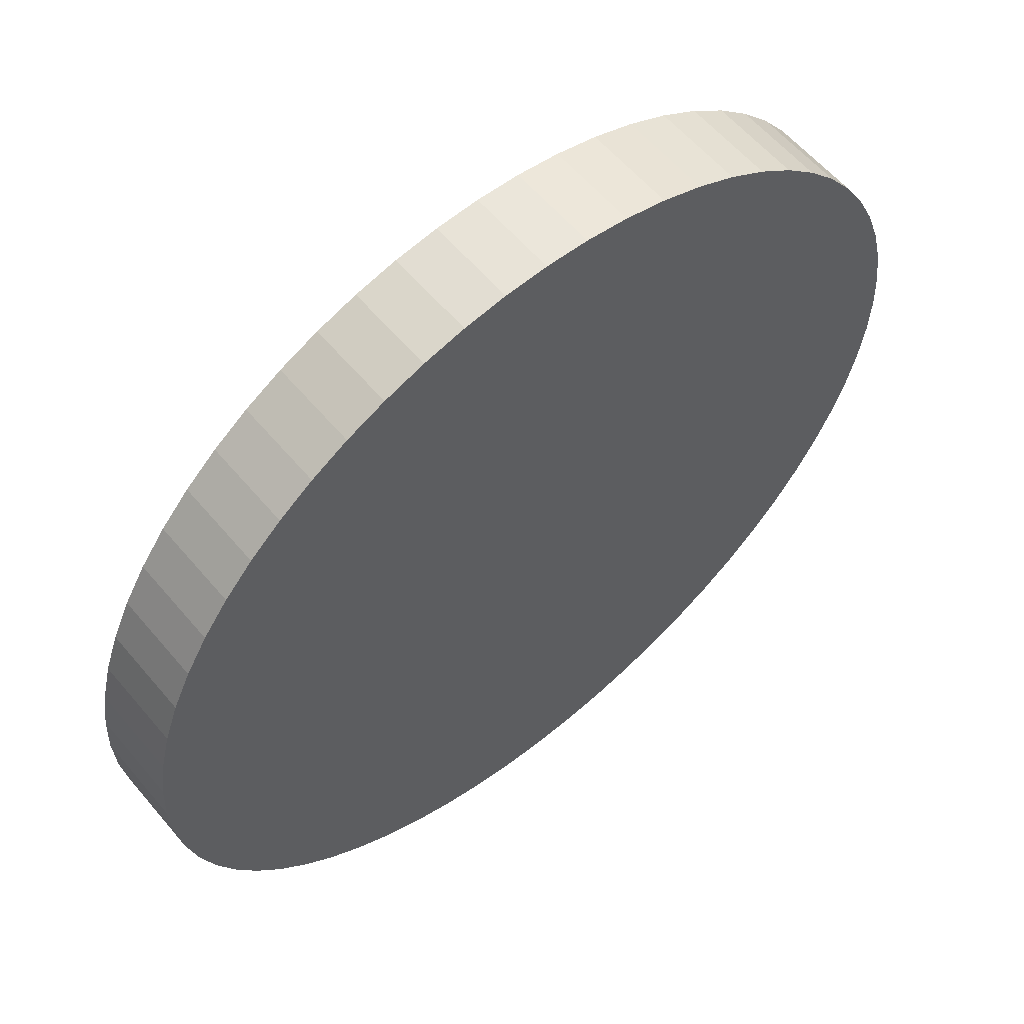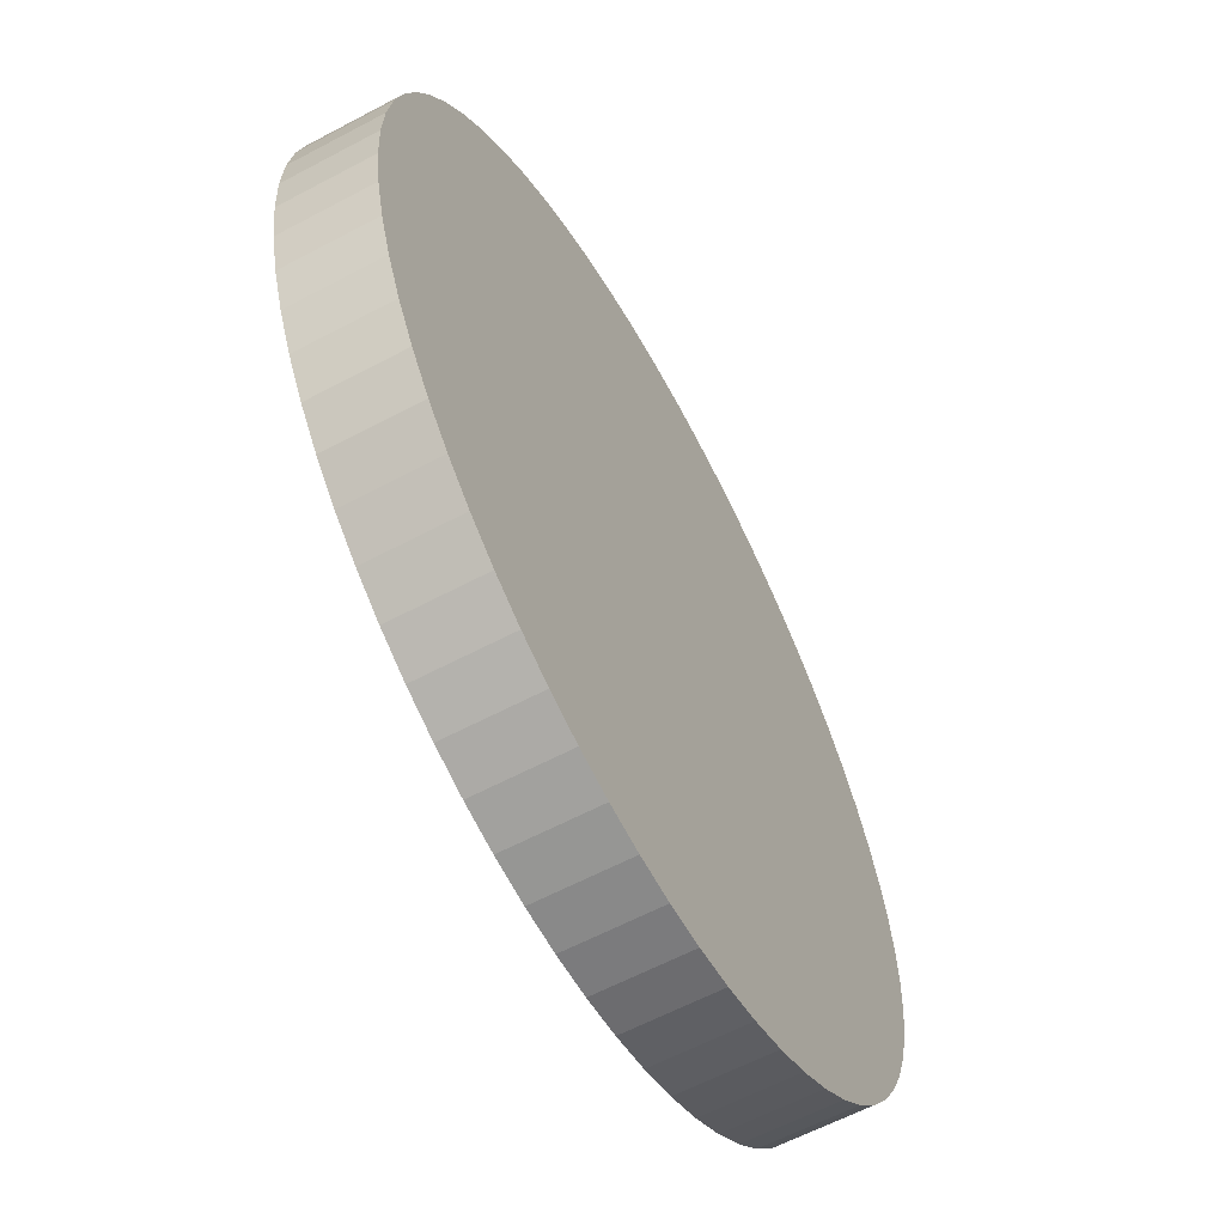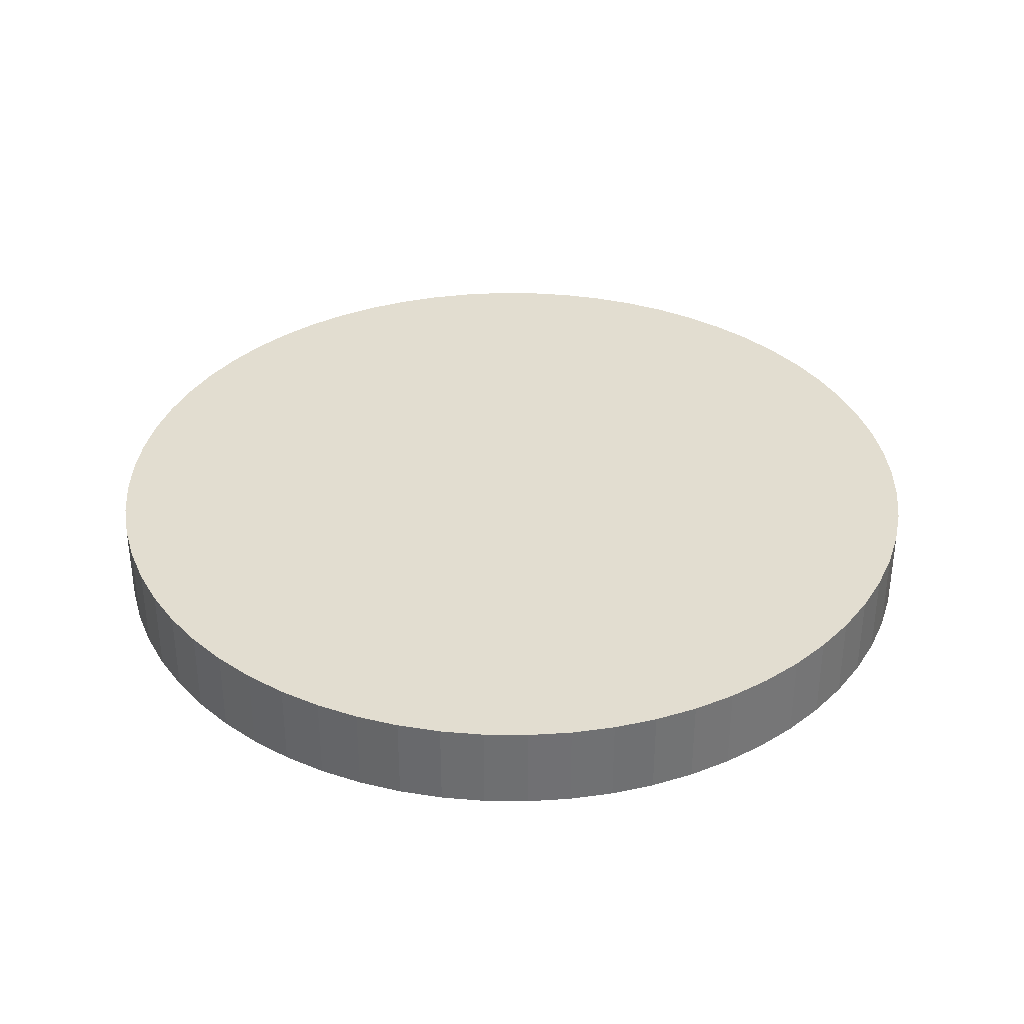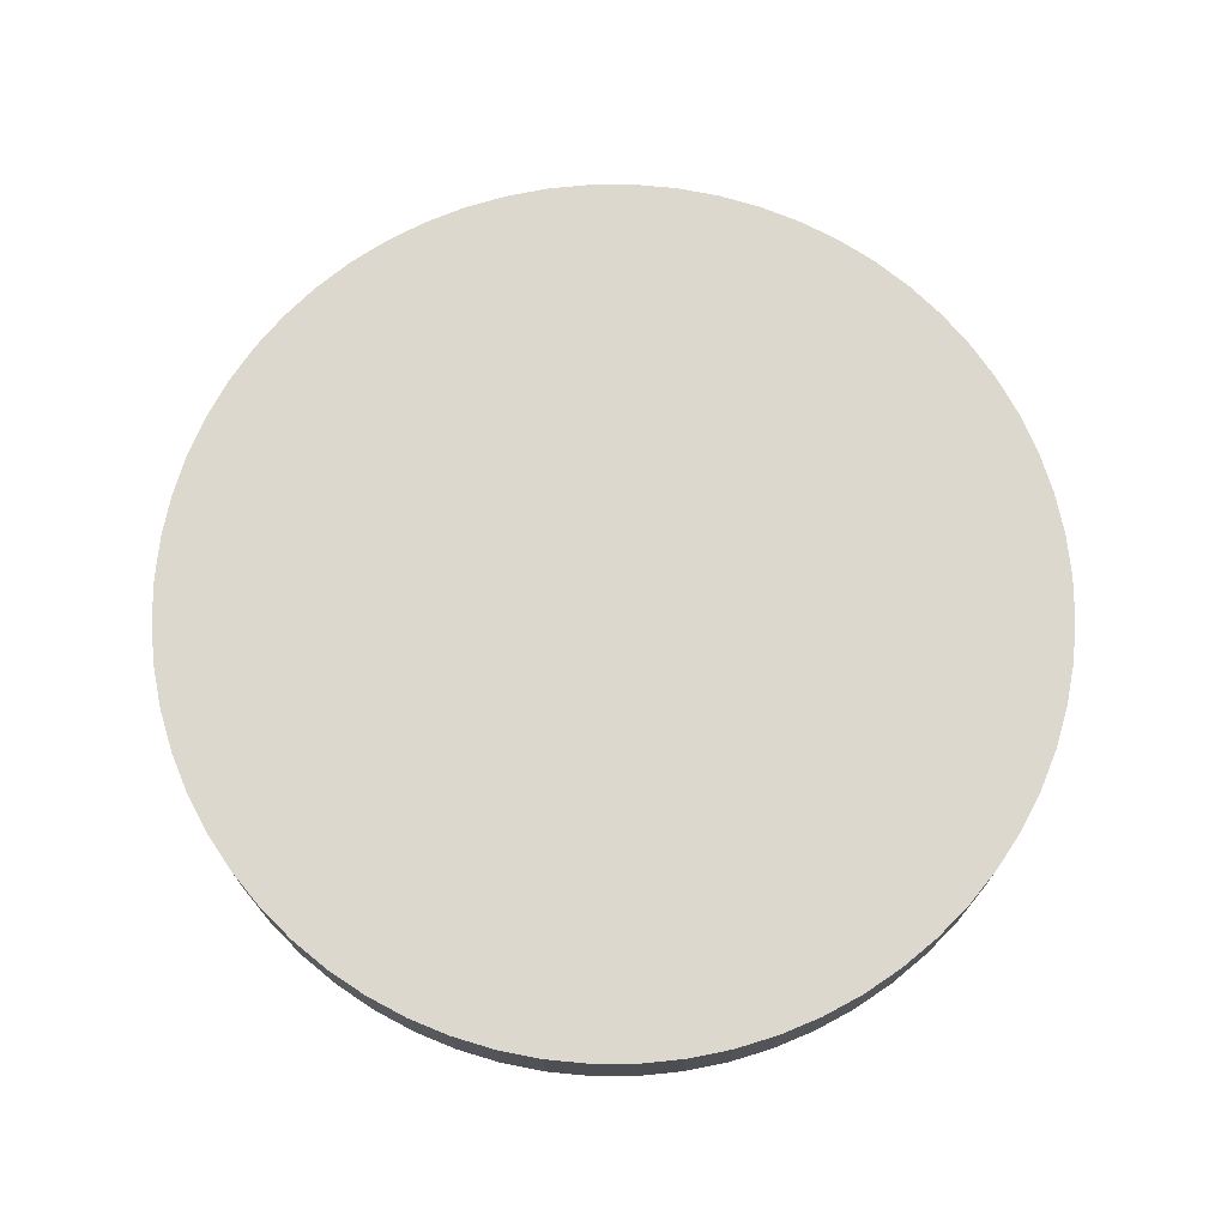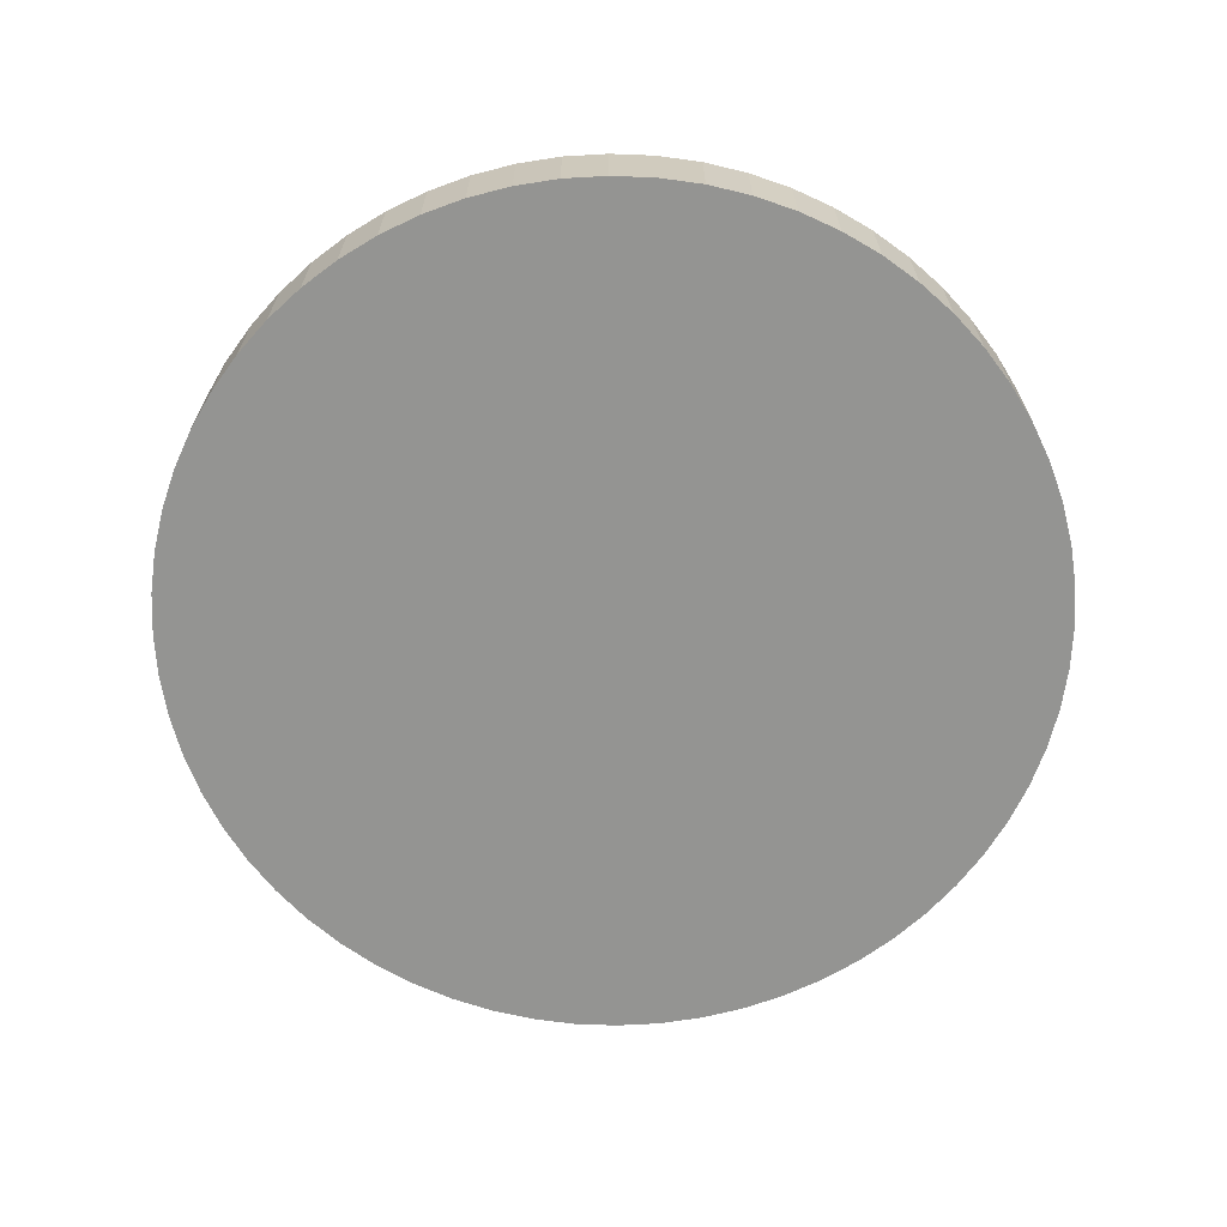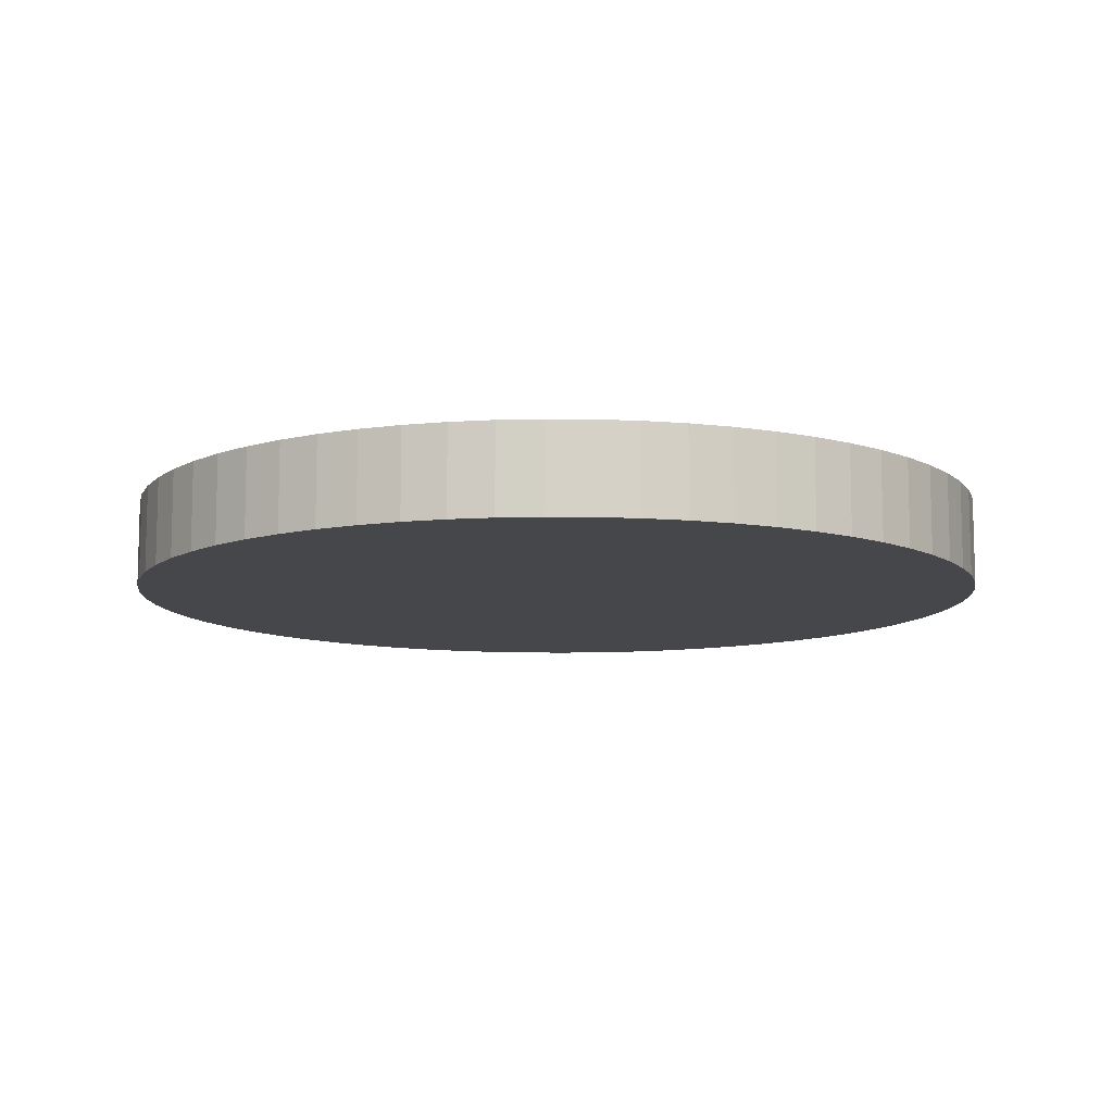
<metadata>
{"format":"obj","ext":"obj","renderer":"f3d","projection":"perspective","resolution":1024,"background":"white","views":[{"elev":59.0,"azim":-39.8,"up":"+Y"},{"elev":-60.9,"azim":118.5,"up":"+Y"},{"elev":35.3,"azim":138.6,"up":"+Z"},{"elev":72.4,"azim":-36.7,"up":"+Z"},{"elev":-66.9,"azim":62.4,"up":"+Z"},{"elev":-10.2,"azim":-161.7,"up":"+Z"}]}
</metadata>
<code>
o Cylinder
v 0 -0.75 -0.075
v 0.07351 -0.7464 0.075
v 0 -0.75 0.075
v 0.07351 -0.7464 -0.075
v 0.1463 -0.7356 0.075
v 0.1463 -0.7356 -0.075
v 0.2177 -0.7177 0.075
v 0.2177 -0.7177 -0.075
v 0.287 -0.6929 0.075
v 0.287 -0.6929 -0.075
v 0.3535 -0.6614 0.075
v 0.3535 -0.6614 -0.075
v 0.4167 -0.6236 0.075
v 0.4167 -0.6236 -0.075
v 0.4758 -0.5798 0.075
v 0.4758 -0.5798 -0.075
v 0.5303 -0.5303 0.075
v 0.5303 -0.5303 -0.075
v 0.5798 -0.4758 0.075
v 0.5798 -0.4758 -0.075
v 0.6236 -0.4167 0.075
v 0.6236 -0.4167 -0.075
v 0.6614 -0.3535 0.075
v 0.6614 -0.3535 -0.075
v 0.6929 -0.287 0.075
v 0.6929 -0.287 -0.075
v 0.7177 -0.2177 0.075
v 0.7177 -0.2177 -0.075
v 0.7356 -0.1463 0.075
v 0.7356 -0.1463 -0.075
v 0.7464 -0.07351 0.075
v 0.7464 -0.07351 -0.075
v 0.75 -0 0.075
v 0.75 0 -0.075
v 0.7464 0.07351 0.075
v 0.7464 0.07351 -0.075
v 0.7356 0.1463 0.075
v 0.7356 0.1463 -0.075
v 0.7177 0.2177 0.075
v 0.7177 0.2177 -0.075
v 0.6929 0.287 0.075
v 0.6929 0.287 -0.075
v 0.6614 0.3535 0.075
v 0.6614 0.3535 -0.075
v 0.6236 0.4167 0.075
v 0.6236 0.4167 -0.075
v 0.5798 0.4758 0.075
v 0.5798 0.4758 -0.075
v 0.5303 0.5303 0.075
v 0.5303 0.5303 -0.075
v 0.4758 0.5798 0.075
v 0.4758 0.5798 -0.075
v 0.4167 0.6236 0.075
v 0.4167 0.6236 -0.075
v 0.3535 0.6614 0.075
v 0.3535 0.6614 -0.075
v 0.287 0.6929 0.075
v 0.287 0.6929 -0.075
v 0.2177 0.7177 0.075
v 0.2177 0.7177 -0.075
v 0.1463 0.7356 0.075
v 0.1463 0.7356 -0.075
v 0.07351 0.7464 0.075
v 0.07351 0.7464 -0.075
v -1e-06 0.75 0.075
v -1e-06 0.75 -0.075
v -0.07351 0.7464 0.075
v -0.07351 0.7464 -0.075
v -0.1463 0.7356 0.075
v -0.1463 0.7356 -0.075
v -0.2177 0.7177 0.075
v -0.2177 0.7177 -0.075
v -0.287 0.6929 0.075
v -0.287 0.6929 -0.075
v -0.3535 0.6614 0.075
v -0.3535 0.6614 -0.075
v -0.4167 0.6236 0.075
v -0.4167 0.6236 -0.075
v -0.4758 0.5798 0.075
v -0.4758 0.5798 -0.075
v -0.5303 0.5303 0.075
v -0.5303 0.5303 -0.075
v -0.5798 0.4758 0.075
v -0.5798 0.4758 -0.075
v -0.6236 0.4167 0.075
v -0.6236 0.4167 -0.075
v -0.6614 0.3535 0.075
v -0.6614 0.3535 -0.075
v -0.6929 0.287 0.075
v -0.6929 0.287 -0.075
v -0.7177 0.2177 0.075
v -0.7177 0.2177 -0.075
v -0.7356 0.1463 0.075
v -0.7356 0.1463 -0.075
v -0.7464 0.07351 0.075
v -0.7464 0.07351 -0.075
v -0.75 -0 0.075
v -0.75 0 -0.075
v -0.7464 -0.07351 0.075
v -0.7464 -0.07351 -0.075
v -0.7356 -0.1463 0.075
v -0.7356 -0.1463 -0.075
v -0.7177 -0.2177 0.075
v -0.7177 -0.2177 -0.075
v -0.6929 -0.287 0.075
v -0.6929 -0.287 -0.075
v -0.6614 -0.3535 0.075
v -0.6614 -0.3535 -0.075
v -0.6236 -0.4167 0.075
v -0.6236 -0.4167 -0.075
v -0.5798 -0.4758 0.075
v -0.5798 -0.4758 -0.075
v -0.5303 -0.5303 0.075
v -0.5303 -0.5303 -0.075
v -0.4758 -0.5798 0.075
v -0.4758 -0.5798 -0.075
v -0.4167 -0.6236 0.075
v -0.4167 -0.6236 -0.075
v -0.3535 -0.6614 0.075
v -0.3535 -0.6614 -0.075
v -0.287 -0.6929 0.075
v -0.287 -0.6929 -0.075
v -0.2177 -0.7177 0.075
v -0.2177 -0.7177 -0.075
v -0.1463 -0.7356 0.075
v -0.1463 -0.7356 -0.075
v -0.07352 -0.7464 0.075
v -0.07352 -0.7464 -0.075
f 1 2 3
f 4 5 2
f 6 7 5
f 8 9 7
f 10 11 9
f 12 13 11
f 14 15 13
f 16 17 15
f 18 19 17
f 20 21 19
f 22 23 21
f 24 25 23
f 26 27 25
f 28 29 27
f 30 31 29
f 32 33 31
f 34 35 33
f 36 37 35
f 38 39 37
f 40 41 39
f 42 43 41
f 44 45 43
f 46 47 45
f 48 49 47
f 50 51 49
f 52 53 51
f 54 55 53
f 56 57 55
f 58 59 57
f 60 61 59
f 62 63 61
f 64 65 63
f 66 67 65
f 68 69 67
f 70 71 69
f 72 73 71
f 74 75 73
f 76 77 75
f 78 79 77
f 80 81 79
f 82 83 81
f 84 85 83
f 86 87 85
f 88 89 87
f 90 91 89
f 92 93 91
f 94 95 93
f 96 97 95
f 98 99 97
f 100 101 99
f 102 103 101
f 104 105 103
f 106 107 105
f 108 109 107
f 110 111 109
f 112 113 111
f 114 115 113
f 116 117 115
f 118 119 117
f 120 121 119
f 122 123 121
f 124 125 123
f 70 38 6
f 126 127 125
f 128 3 127
f 127 31 63
f 1 4 2
f 4 6 5
f 6 8 7
f 8 10 9
f 10 12 11
f 12 14 13
f 14 16 15
f 16 18 17
f 18 20 19
f 20 22 21
f 22 24 23
f 24 26 25
f 26 28 27
f 28 30 29
f 30 32 31
f 32 34 33
f 34 36 35
f 36 38 37
f 38 40 39
f 40 42 41
f 42 44 43
f 44 46 45
f 46 48 47
f 48 50 49
f 50 52 51
f 52 54 53
f 54 56 55
f 56 58 57
f 58 60 59
f 60 62 61
f 62 64 63
f 64 66 65
f 66 68 67
f 68 70 69
f 70 72 71
f 72 74 73
f 74 76 75
f 76 78 77
f 78 80 79
f 80 82 81
f 82 84 83
f 84 86 85
f 86 88 87
f 88 90 89
f 90 92 91
f 92 94 93
f 94 96 95
f 96 98 97
f 98 100 99
f 100 102 101
f 102 104 103
f 104 106 105
f 106 108 107
f 108 110 109
f 110 112 111
f 112 114 113
f 114 116 115
f 116 118 117
f 118 120 119
f 120 122 121
f 122 124 123
f 124 126 125
f 6 4 1
f 1 128 6
f 128 126 6
f 126 124 122
f 122 120 118
f 118 116 110
f 116 114 110
f 114 112 110
f 110 108 102
f 108 106 102
f 106 104 102
f 102 100 94
f 100 98 94
f 98 96 94
f 94 92 86
f 92 90 86
f 90 88 86
f 86 84 78
f 84 82 78
f 82 80 78
f 78 76 74
f 74 72 78
f 72 70 78
f 70 68 66
f 66 64 70
f 64 62 70
f 62 60 58
f 58 56 62
f 56 54 62
f 54 52 46
f 52 50 46
f 50 48 46
f 46 44 42
f 42 40 38
f 38 36 34
f 34 32 38
f 32 30 38
f 30 28 26
f 26 24 22
f 22 20 14
f 20 18 14
f 18 16 14
f 14 12 6
f 12 10 6
f 10 8 6
f 126 122 6
f 122 118 6
f 46 42 38
f 30 26 38
f 26 22 38
f 118 110 102
f 102 94 86
f 86 78 102
f 78 70 102
f 70 62 54
f 54 46 70
f 46 38 70
f 22 14 38
f 14 6 38
f 6 118 102
f 6 102 70
f 126 128 127
f 128 1 3
f 127 3 2
f 2 5 127
f 5 7 127
f 7 9 11
f 11 13 15
f 15 17 19
f 19 21 23
f 23 25 31
f 25 27 31
f 27 29 31
f 31 33 39
f 33 35 39
f 35 37 39
f 39 41 47
f 41 43 47
f 43 45 47
f 47 49 55
f 49 51 55
f 51 53 55
f 55 57 59
f 59 61 63
f 63 65 71
f 65 67 71
f 67 69 71
f 71 73 79
f 73 75 79
f 75 77 79
f 79 81 83
f 83 85 87
f 87 89 91
f 91 93 95
f 95 97 99
f 99 101 103
f 103 105 107
f 107 109 111
f 111 113 115
f 115 117 119
f 119 121 127
f 121 123 127
f 123 125 127
f 7 11 127
f 11 15 127
f 15 19 23
f 55 59 63
f 79 83 87
f 87 91 79
f 91 95 79
f 95 99 111
f 99 103 111
f 103 107 111
f 111 115 127
f 115 119 127
f 15 23 31
f 31 39 47
f 47 55 31
f 55 63 31
f 63 71 79
f 127 15 31
f 63 79 95
f 95 111 63
f 111 127 63

</code>
